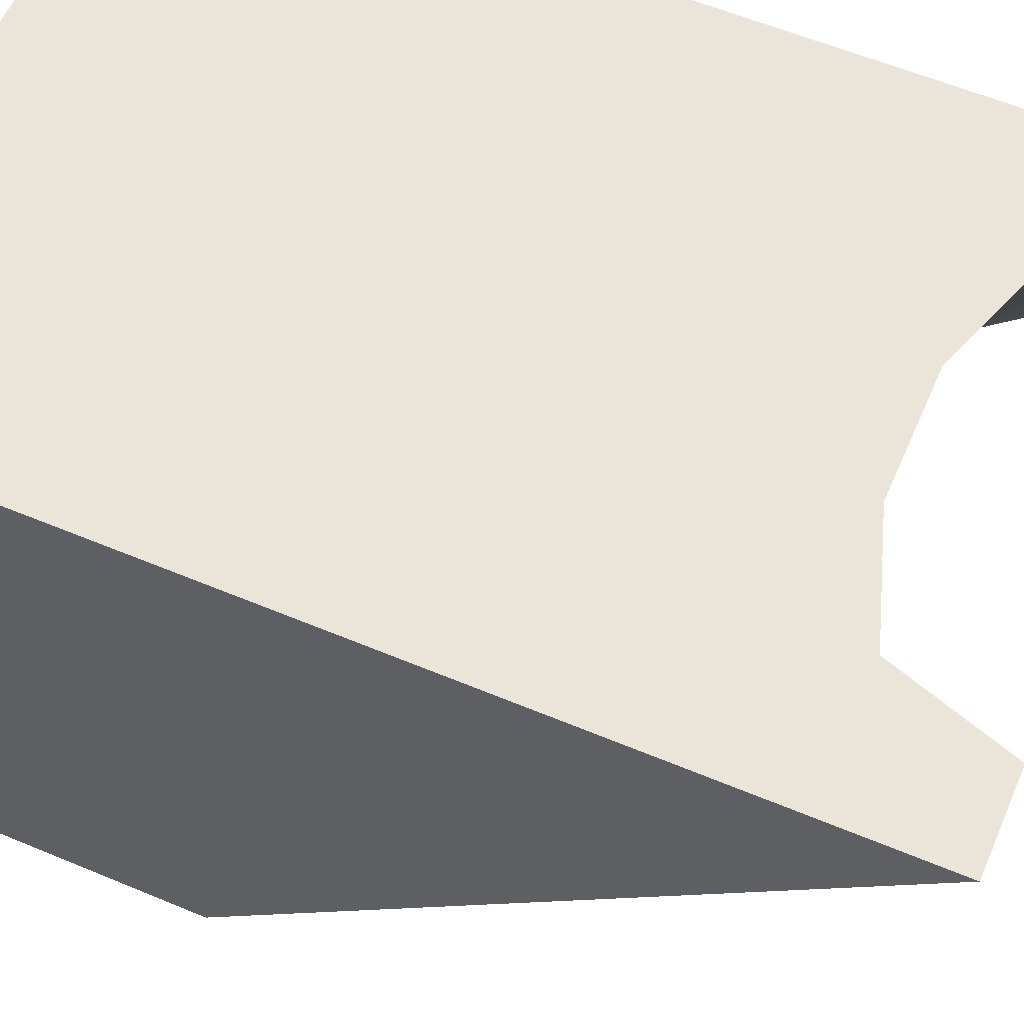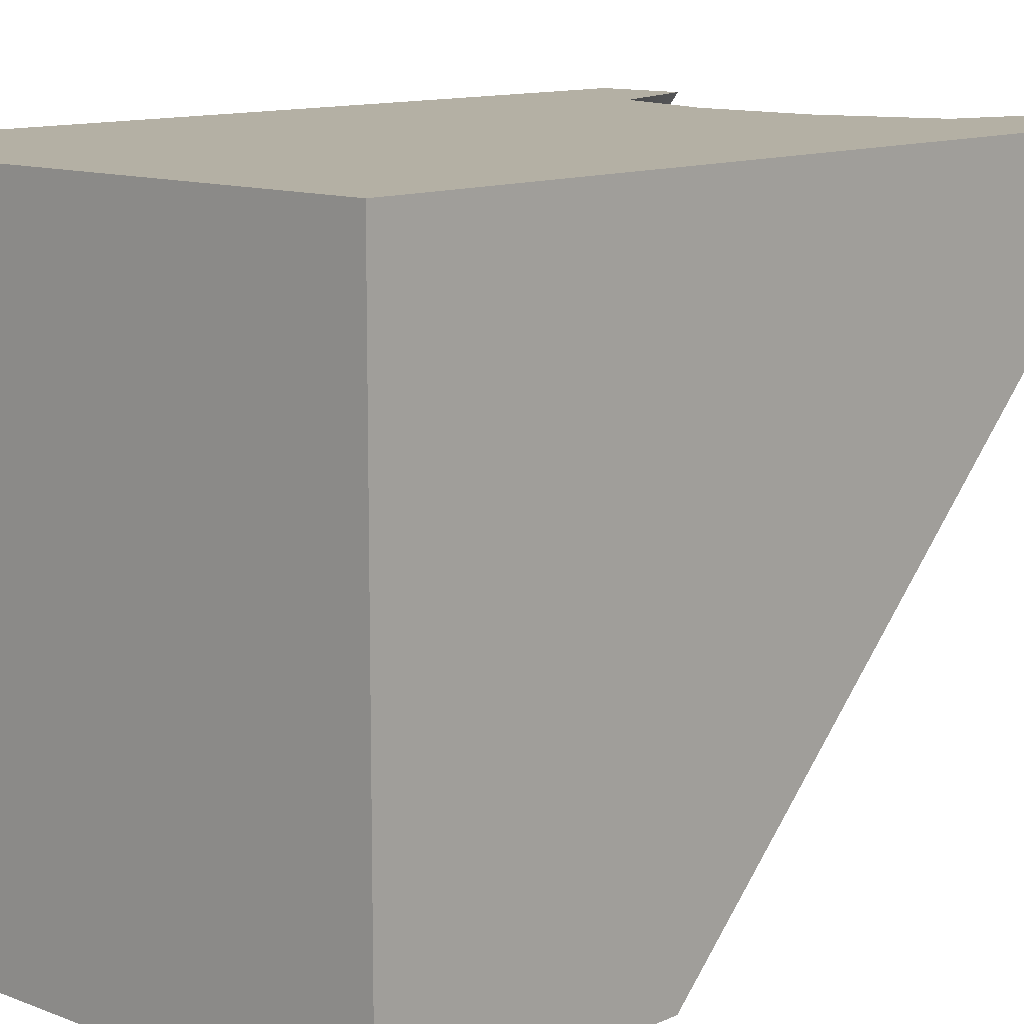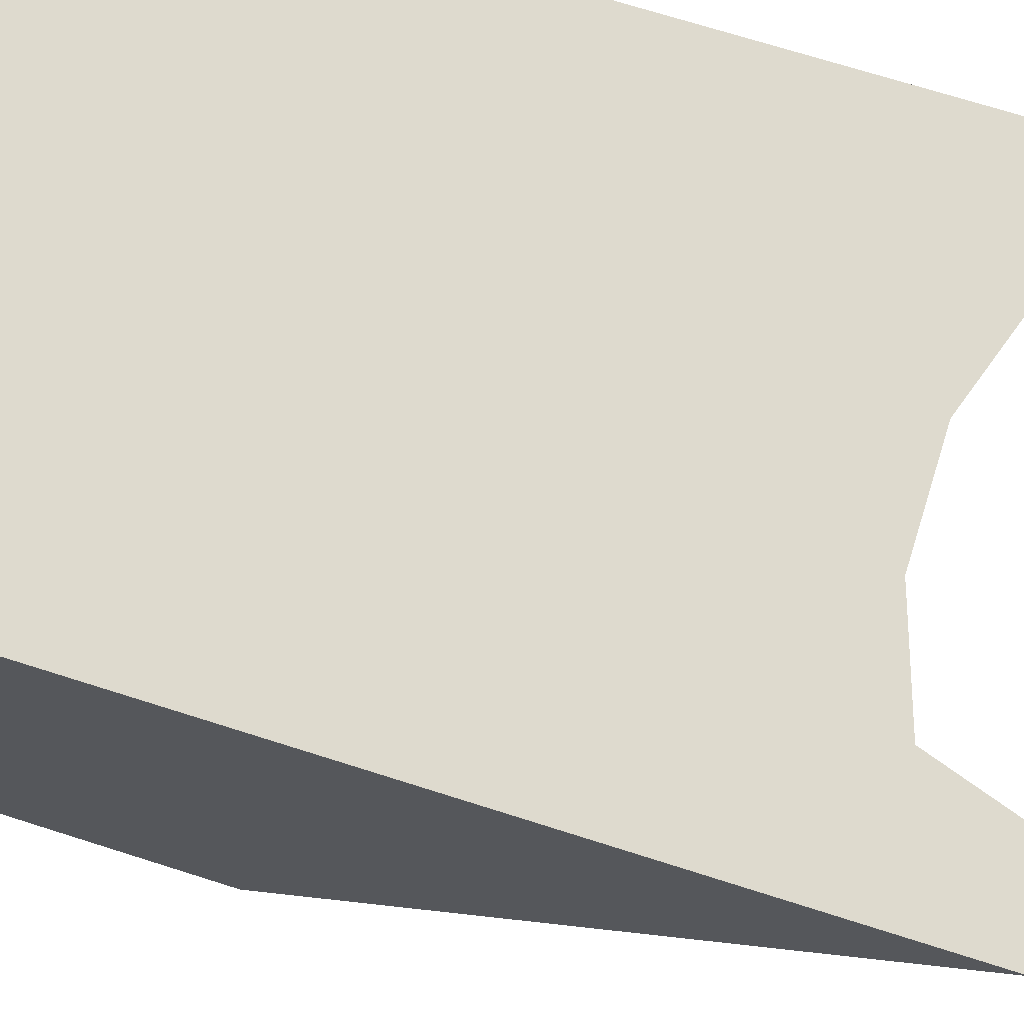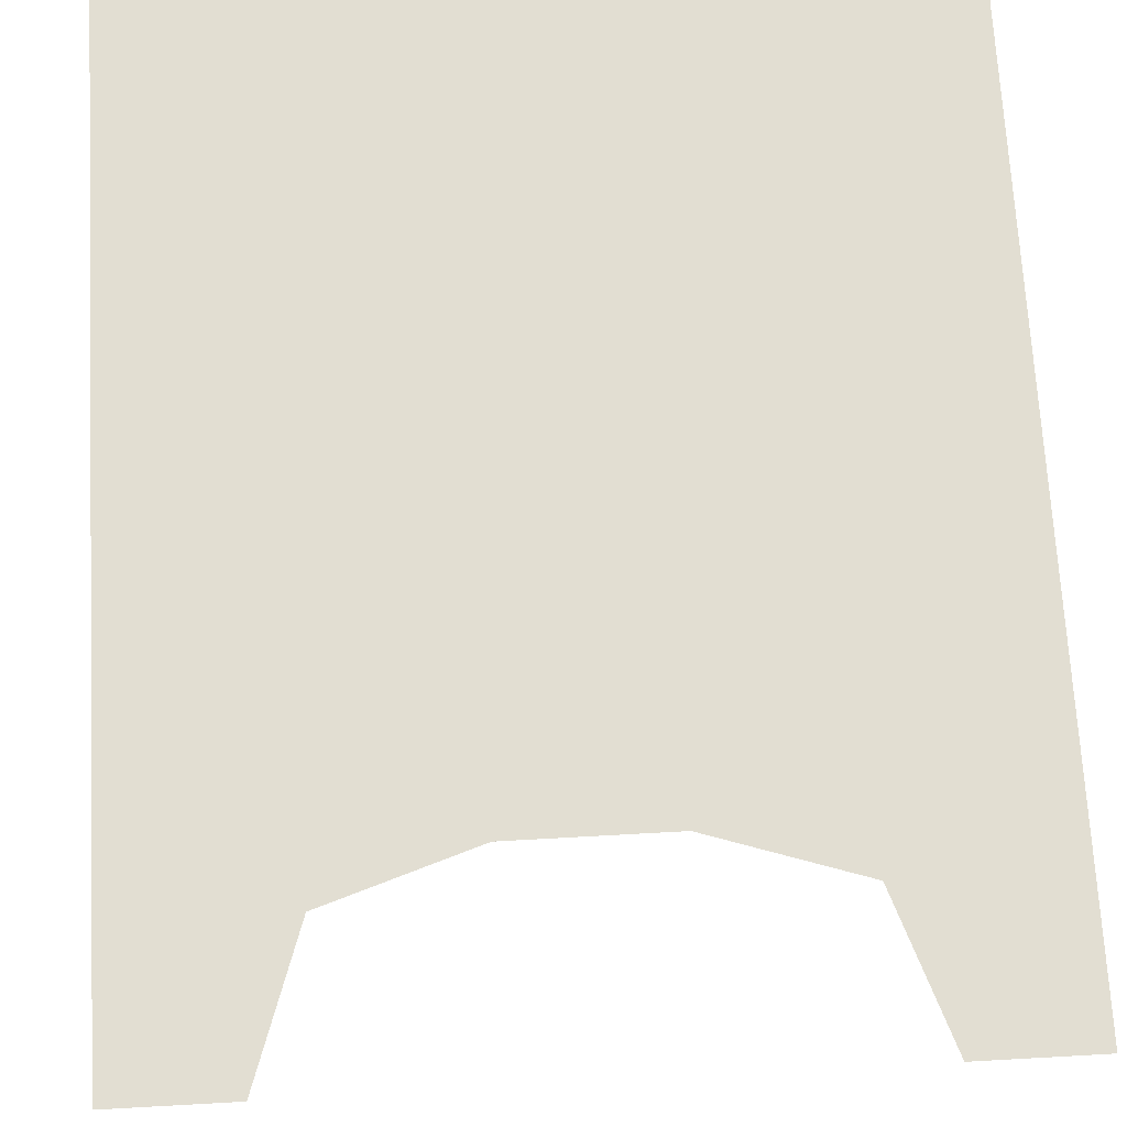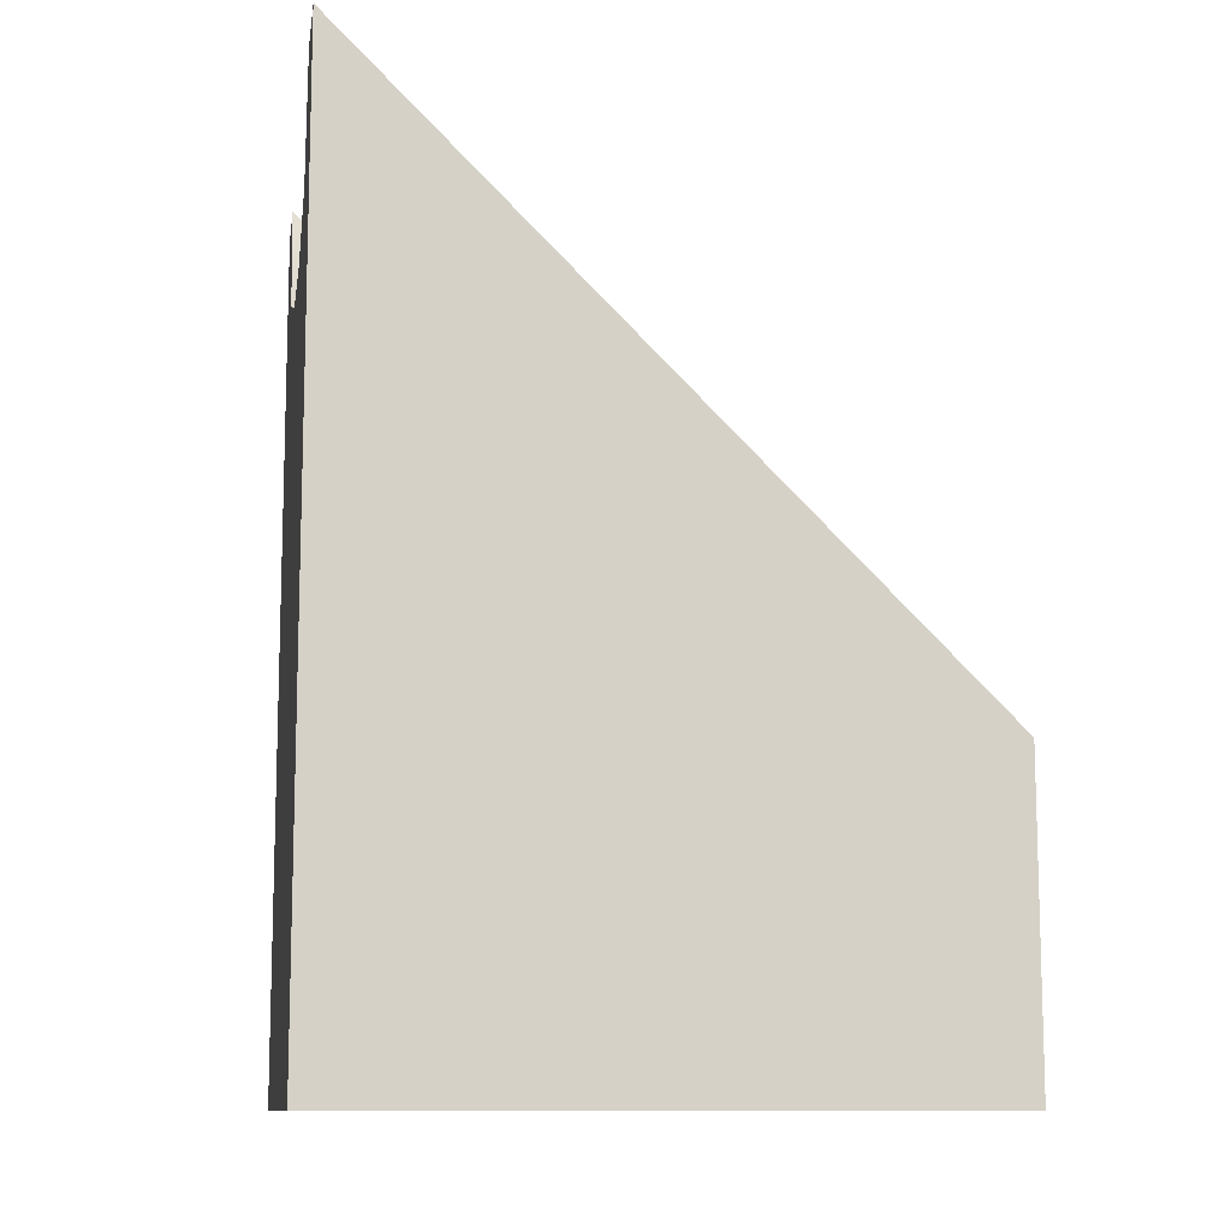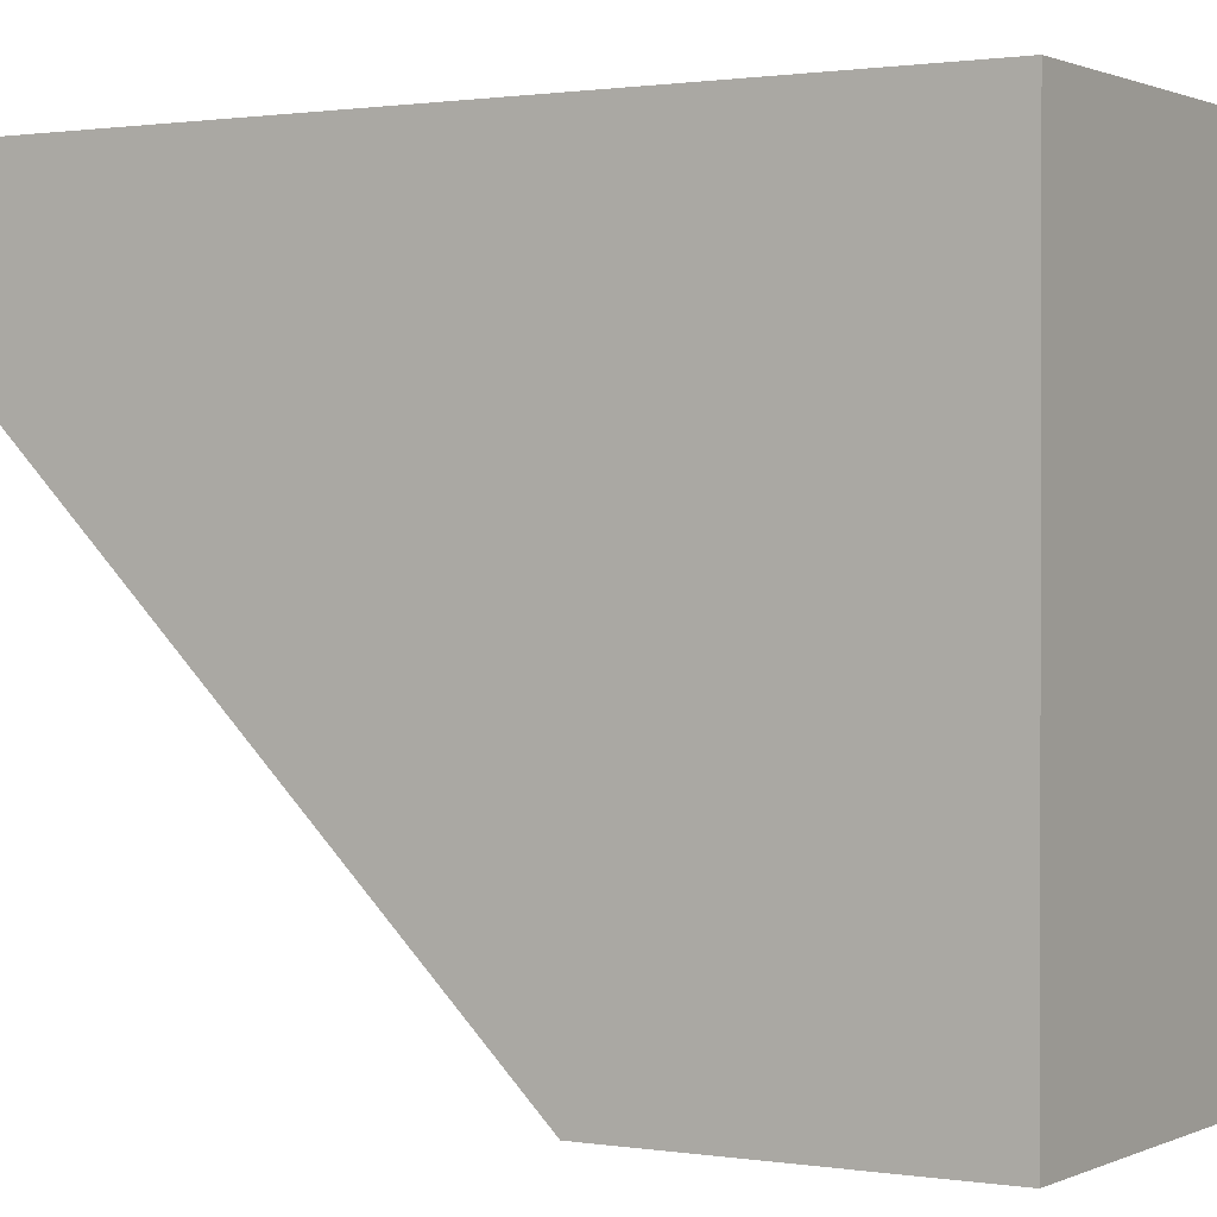
<metadata>
{"format":"obj","ext":"obj","renderer":"f3d","projection":"perspective","resolution":1024,"background":"white","views":[{"elev":58.7,"azim":113.4,"up":"+Z"},{"elev":11.5,"azim":43.0,"up":"+Z"},{"elev":71.2,"azim":107.6,"up":"+Z"},{"elev":67.8,"azim":176.8,"up":"+Z"},{"elev":-10.9,"azim":81.1,"up":"+Y"},{"elev":0.9,"azim":-58.7,"up":"+Z"}]}
</metadata>
<code>
g slant_solid_C
v 0.5 0 0.5
v 0.5 0 -0.5
v -0.5 0 0.5
v -0.5 0 -0.5
v 0.5 1.5 0.5
v 0.2875 1.312 0.5
v 0.35 1.5 0.5
v 0.1 1.25 0.5
v -0.1 1.25 0.5
v -0.2875 1.312 0.5
v -0.5 1.5 0.5
v -0.35 1.5 0.5
v 0.35 0.5 -0.5
v 0.5 0.5 -0.5
v -0.35 0.5 -0.5
v -0.5 0.5 -0.5
v -0.2875 0.3125 -0.5
v -0.1 0.25 -0.5
v 0.1 0.25 -0.5
v 0.2875 0.3125 -0.5
f 3 2 1
f 2 3 4
f 1 2 3
f 4 3 2
f 5 3 1
f 3 5 6
f 6 5 7
f 3 6 8
f 9 3 8
f 10 3 9
f 3 10 11
f 11 10 12
f 1 3 5
f 6 5 3
f 7 5 6
f 8 6 3
f 8 3 9
f 9 3 10
f 11 10 3
f 12 10 11
f 7 14 13
f 14 7 5
f 13 14 7
f 5 7 14
f 17 16 15
f 17 4 16
f 4 17 2
f 2 17 18
f 19 2 18
f 20 2 19
f 2 20 14
f 14 20 13
f 15 16 17
f 16 4 17
f 2 17 4
f 18 17 2
f 18 2 19
f 19 2 20
f 14 20 2
f 13 20 14
f 3 16 4
f 16 3 11
f 4 16 3
f 11 3 16
f 5 2 14
f 2 5 1
f 14 2 5
f 1 5 2
f 11 15 16
f 15 11 12
f 16 15 11
f 12 11 15
f 12 17 15
f 17 12 10
f 15 17 12
f 10 12 17
f 9 19 18
f 19 9 8
f 18 19 9
f 8 9 19
f 17 9 18
f 9 17 10
f 18 9 17
f 10 17 9
f 6 13 20
f 13 6 7
f 20 13 6
f 7 6 13
f 8 20 19
f 20 8 6
f 19 20 8
f 6 8 20

</code>
